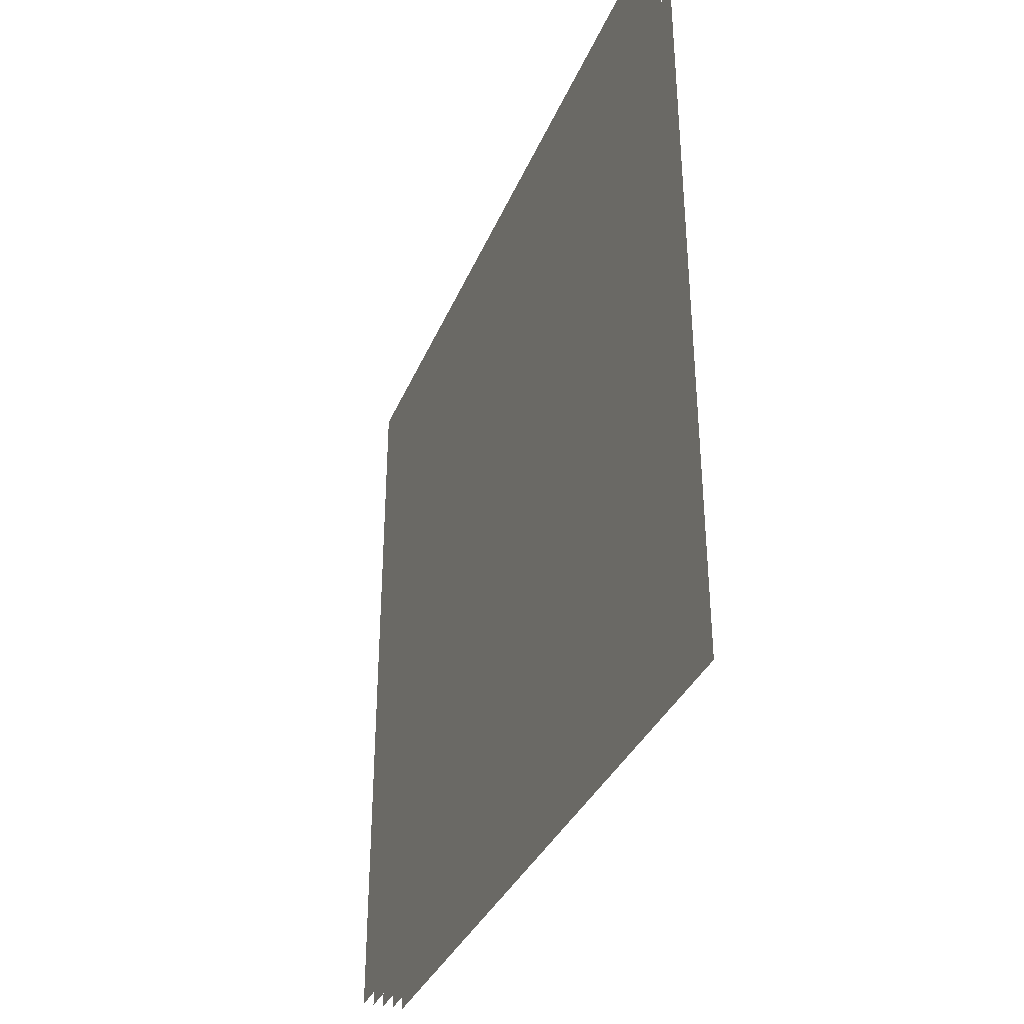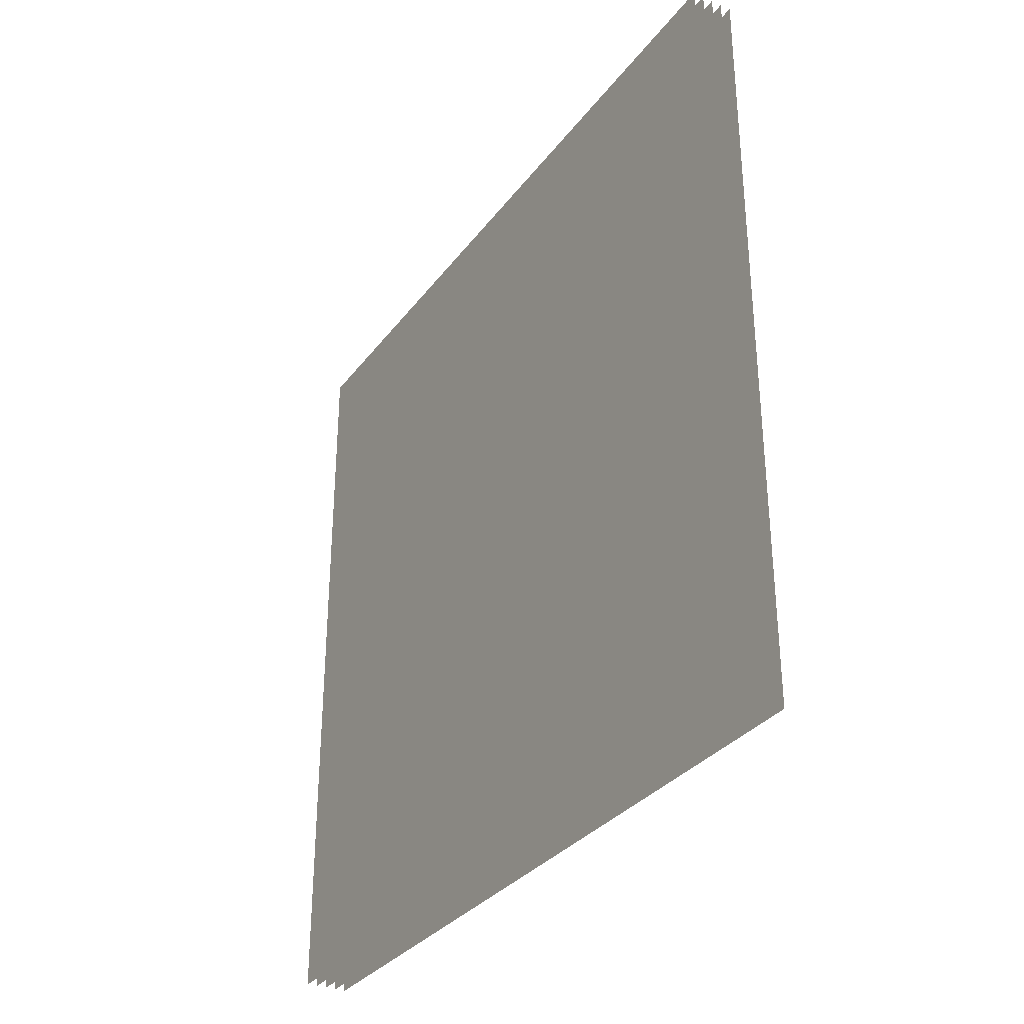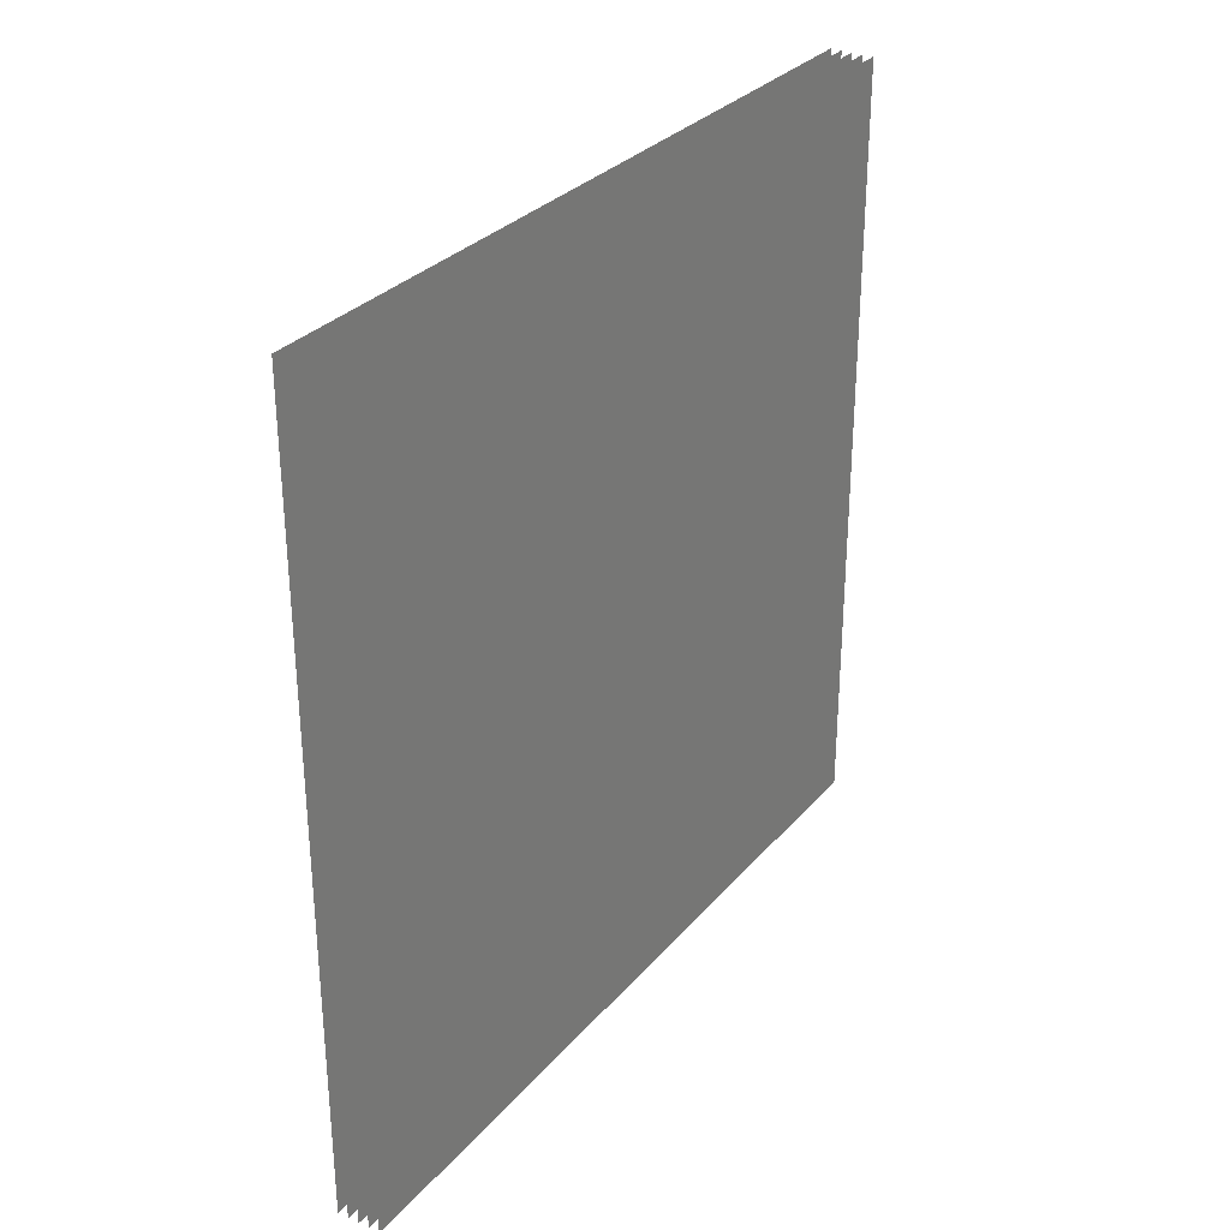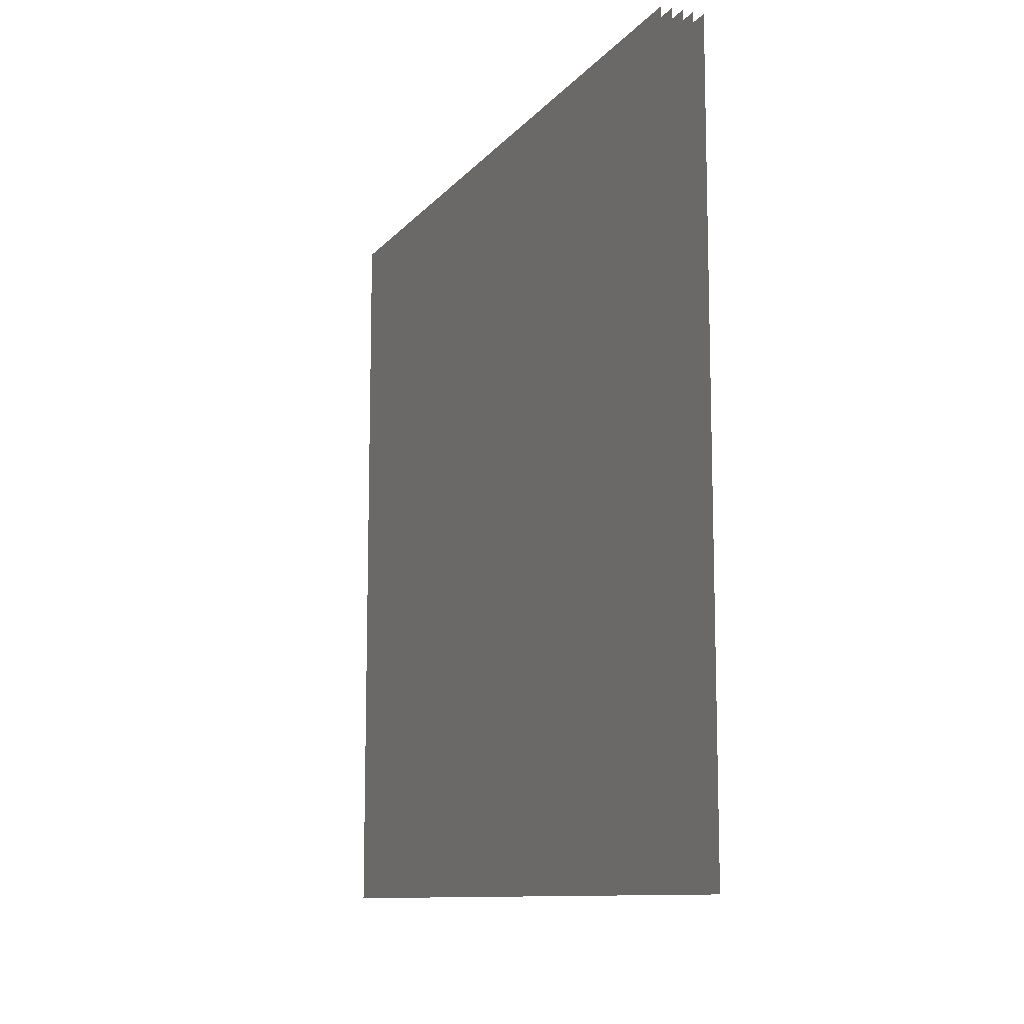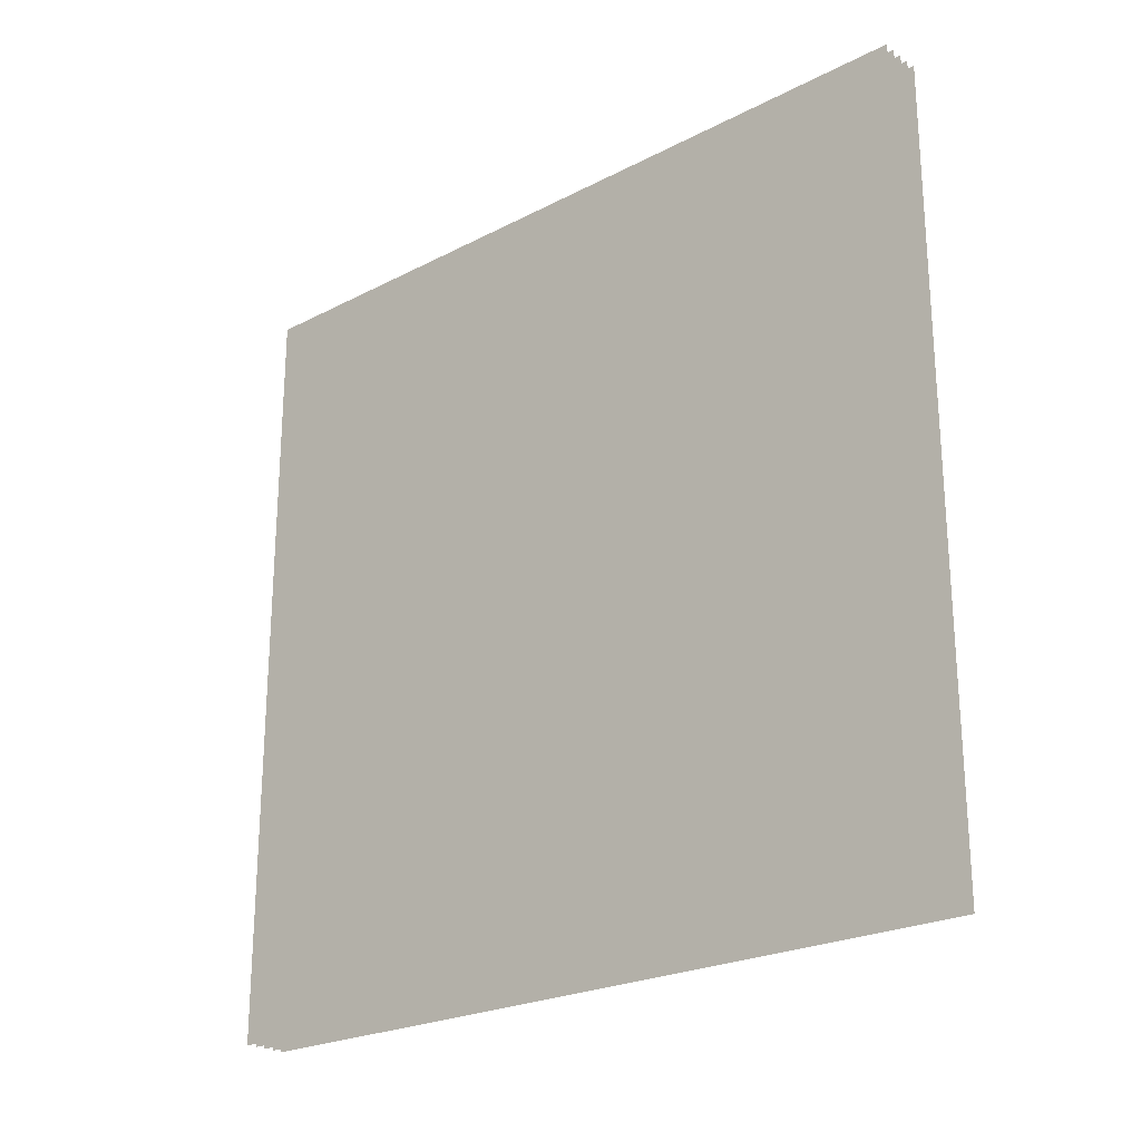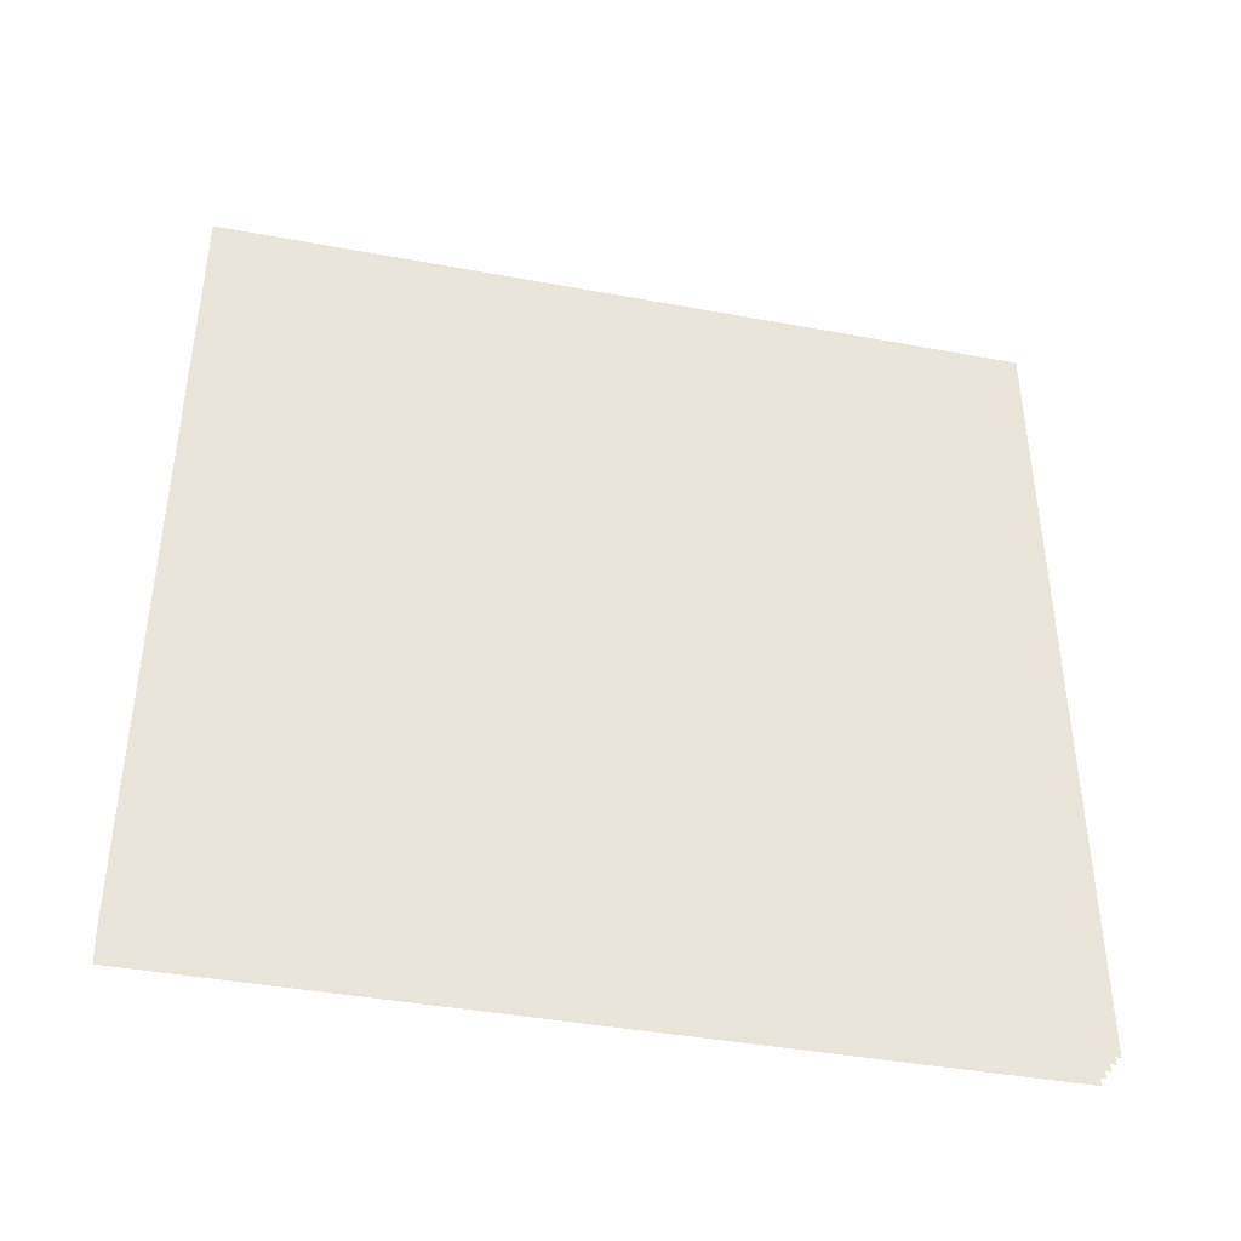
<metadata>
{"format":"obj","ext":"obj","renderer":"f3d","projection":"perspective","resolution":1024,"background":"white","views":[{"elev":-34.9,"azim":159.3,"up":"+Z"},{"elev":-32.2,"azim":149.3,"up":"+Z"},{"elev":30.6,"azim":32.9,"up":"+Y"},{"elev":-10.8,"azim":-23.1,"up":"+Y"},{"elev":-23.5,"azim":131.0,"up":"+Y"},{"elev":-41.2,"azim":77.3,"up":"+Z"}]}
</metadata>
<code>
o Cube
v 0 1 -0.5
v 0 0 -0.5
v 0 1 0.5
v 0 0 0.5
v -0.01375 1 -0.5
v -0.01375 0 -0.5
v -0.01375 1 0.5
v -0.01375 0 0.5
v -0.0275 1 -0.5
v -0.0275 0 -0.5
v -0.0275 1 0.5
v -0.0275 0 0.5
v -0.04125 1 -0.5
v -0.04125 0 -0.5
v -0.04125 1 0.5
v -0.04125 0 0.5
v -0.055 1 -0.5
v -0.055 0 -0.5
v -0.055 1 0.5
v -0.055 0 0.5
f 2 1 3 4
f 6 5 7 8
f 10 9 11 12
f 14 13 15 16
f 18 17 19 20

</code>
